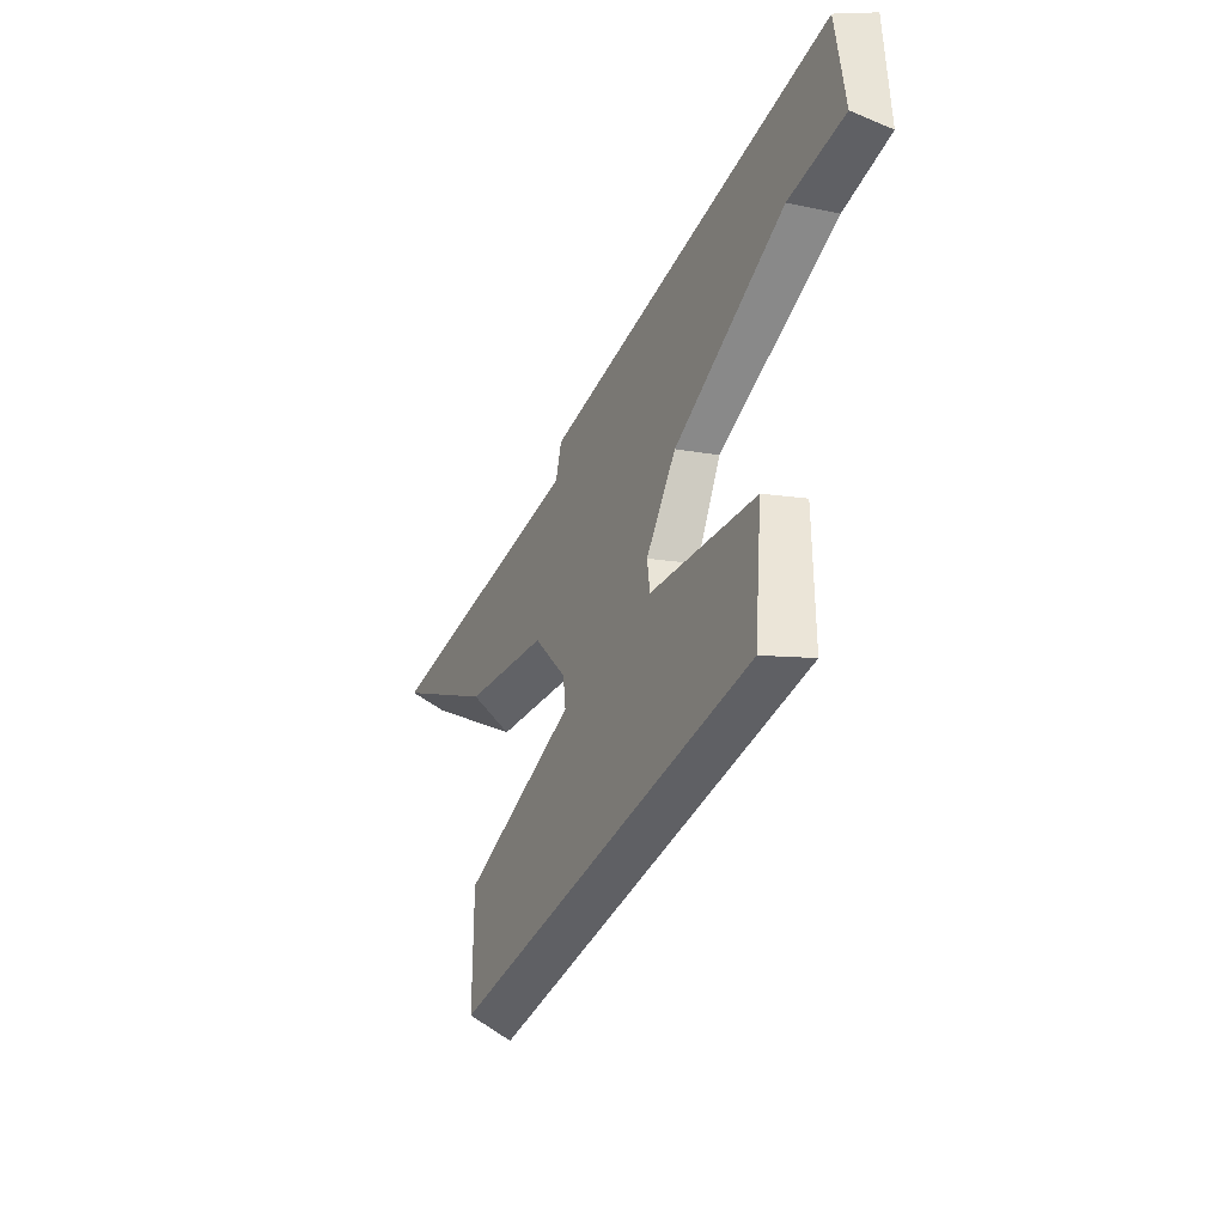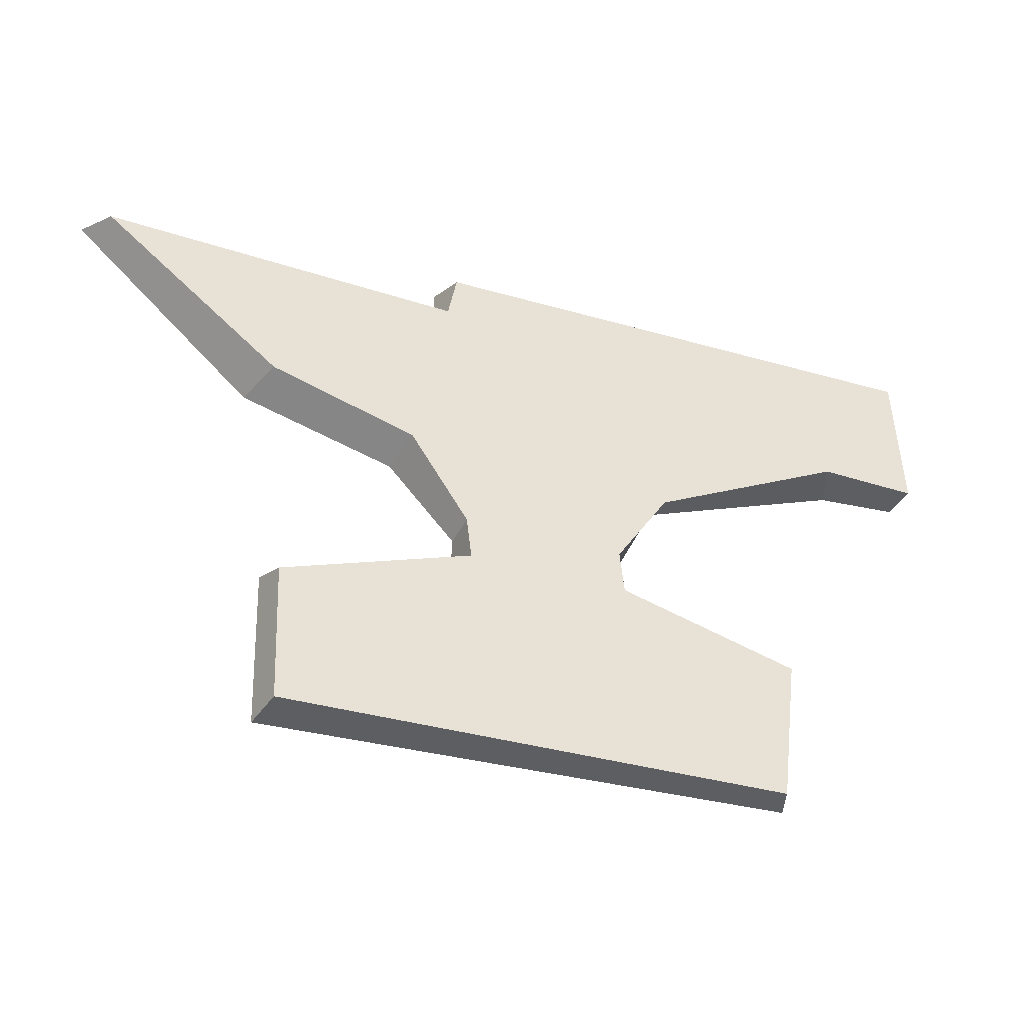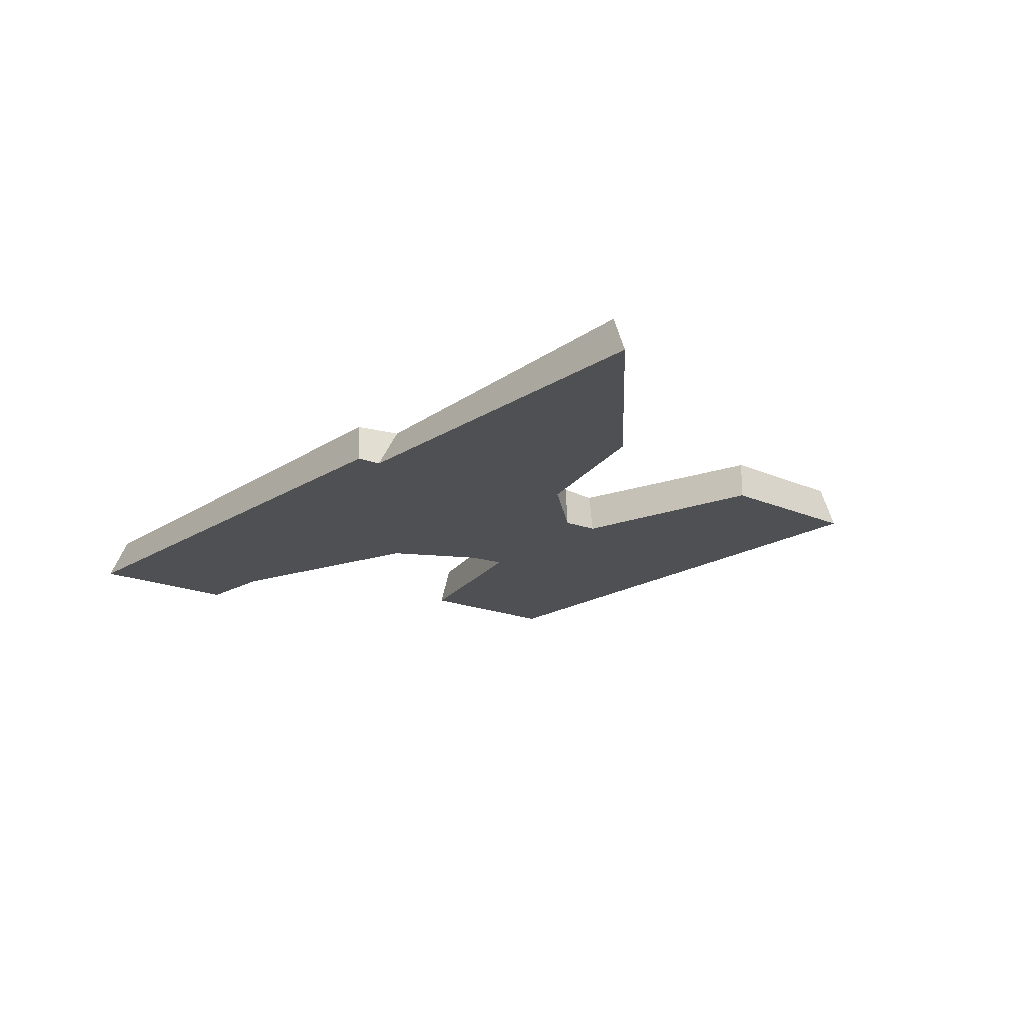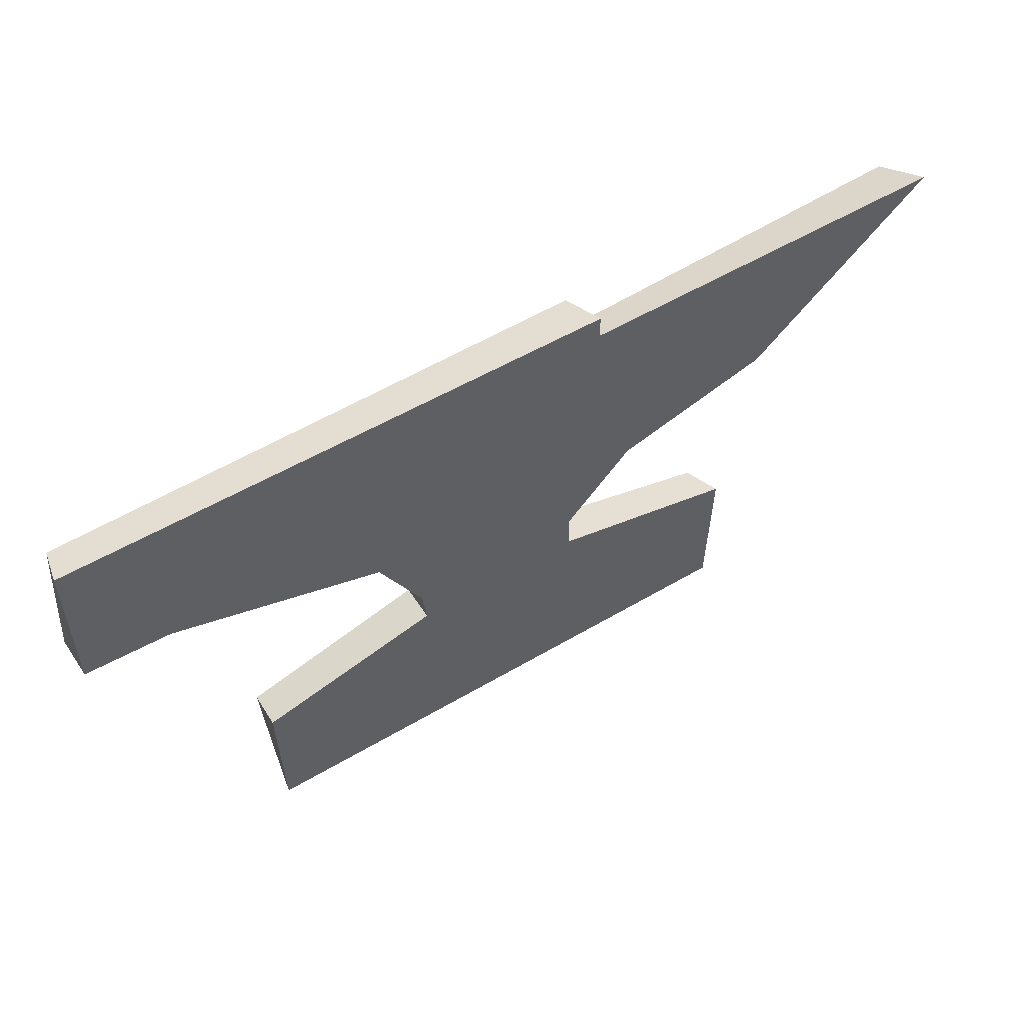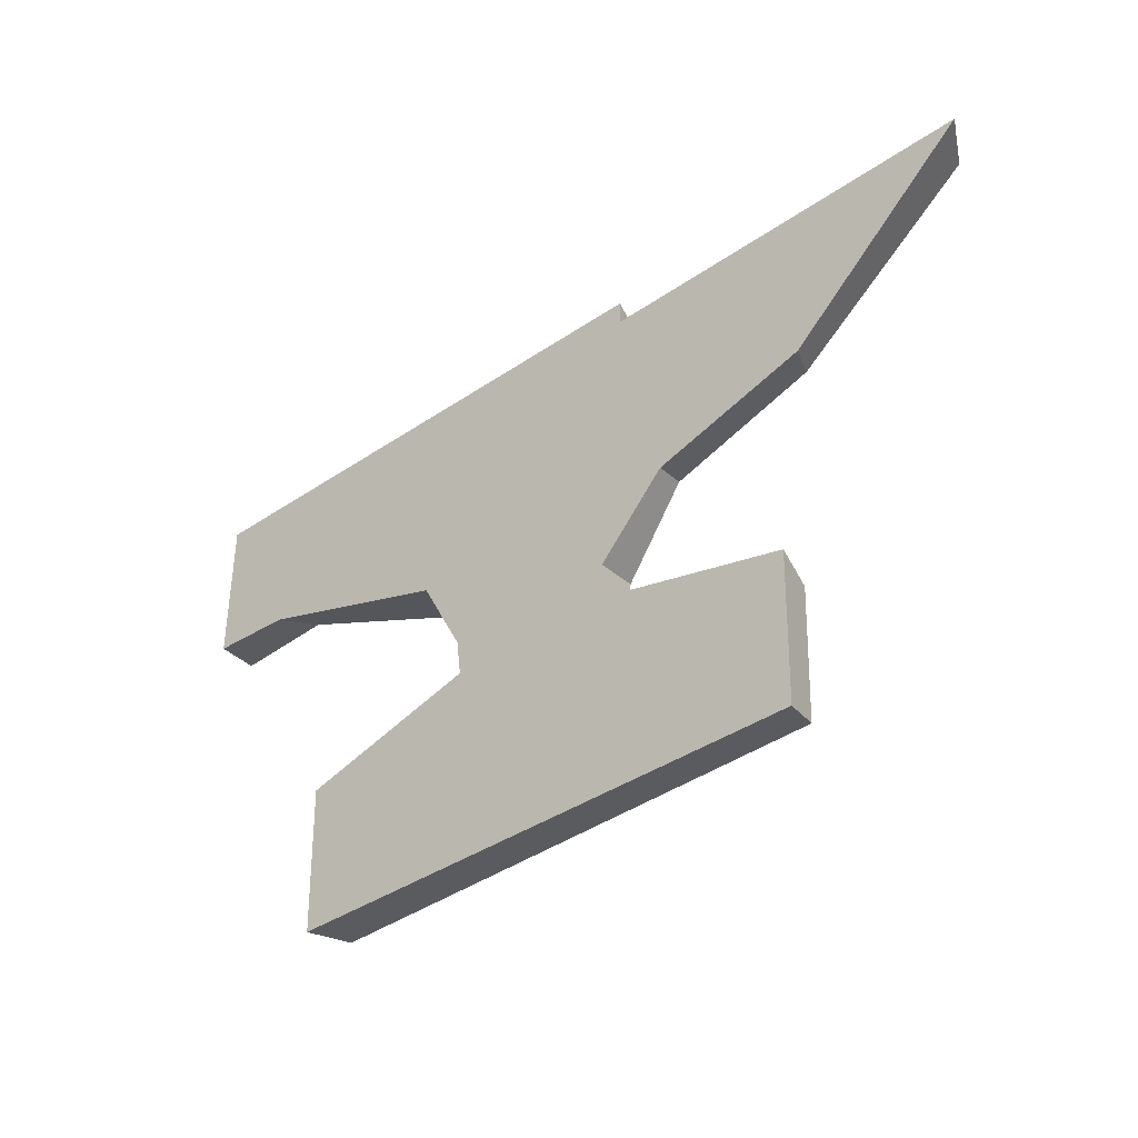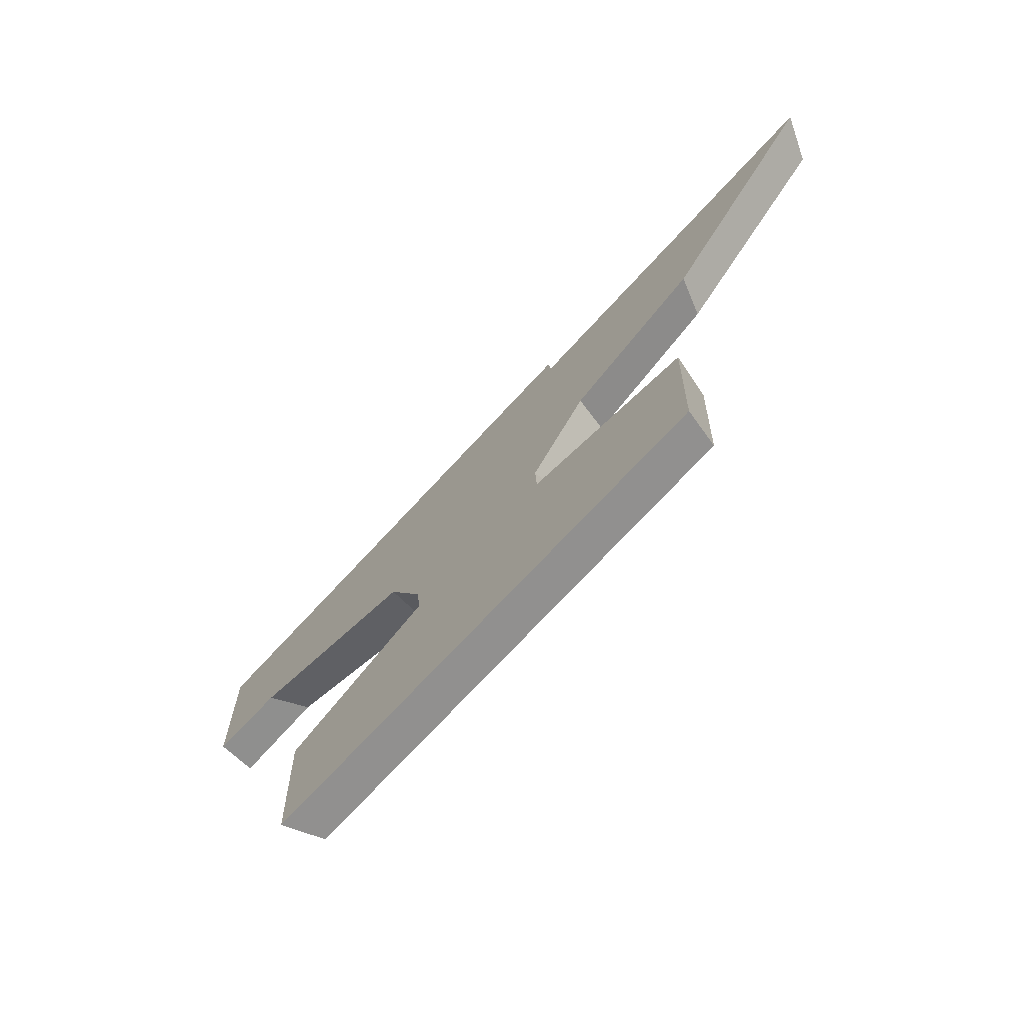
<metadata>
{"format":"obj","ext":"obj","renderer":"f3d","projection":"perspective","resolution":1024,"background":"white","views":[{"elev":-41.8,"azim":65.0,"up":"+Y"},{"elev":-33.4,"azim":-21.3,"up":"+Y"},{"elev":-18.5,"azim":-129.0,"up":"+Z"},{"elev":55.2,"azim":148.0,"up":"+Y"},{"elev":-38.4,"azim":-138.8,"up":"+Y"},{"elev":-69.3,"azim":-132.2,"up":"+Y"}]}
</metadata>
<code>
v 26.12 -24.25 -1.776
v 26.4 -10.79 -1.776
v 24.73 -24.23 1.776
v 26.22 -11.67 1.776
v -21 -23.66 1.776
v -21.35 -11.7 1.776
v -21.85 -24.42 -1.776
v -22.14 -10.79 -1.776
v -5.138 -6.493 -1.776
v 10.15 -6.493 -1.776
v -4.469 -6.664 1.776
v 10.03 -6.978 1.776
v -4.979 -3.229 -1.776
v 10.56 -3.229 -1.776
v -4.925 -3.058 1.776
v 9.62 -3.311 1.776
v -11.07 3.307 -1.776
v 14.48 4.202 -1.776
v -10.17 4.644 1.776
v 14.37 3.387 1.776
v -24.82 7.293 -1.776
v 33.33 10.47 -1.776
v -23.13 8.648 1.776
v 32.02 11.26 1.776
v -7.334 21.75 -1.776
v -7.09 19.6 1.776
v 40.84 10.86 -1.776
v 40.92 10.88 1.776
v 40.77 24.42 -1.776
v 40.05 23.02 1.776
v -7.334 23.92 -1.776
v -6.279 23.34 1.776
v -38.92 21.05 1.776
v -40.92 21.73 -1.776
f 1 2 4 3
f 3 4 6 5
f 5 6 8 7
f 7 1 3 5
f 8 6 11 9
f 6 4 12 11
f 4 2 10 12
f 9 11 15 13
f 11 12 16 15
f 12 10 14 16
f 13 15 19 17
f 15 16 20 19
f 16 14 18 20
f 17 19 23 21
f 19 20 24 23
f 20 18 22 24
f 23 24 26
f 28 27 29 30
f 24 22 27 28
f 31 32 30 29
f 26 24 28 30
f 25 26 32 31
f 26 30 32
f 21 23 33 34
f 23 26 33
f 26 25 34 33
f 1 7 8 2
f 8 9 10 2
f 9 13 14 10
f 13 17 18 14
f 17 21 22 18
f 21 25 22
f 25 29 27 22
f 25 31 29
f 21 34 25

</code>
